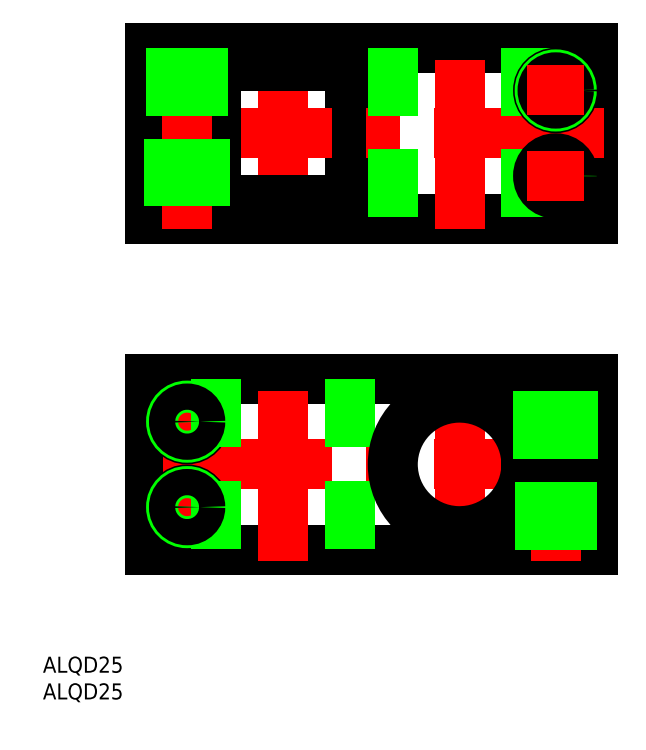
<metadata>
{"format":"dxf","ext":"dxf","renderer":"ezdxf+matplotlib","layout":"modelspace","background":"white","min_lineweight":24,"dpi":150}
</metadata>
<code>
0
SECTION
2
ENTITIES
0
LINE
8
0
10
0
20
0
30
0
11
5.9e-15
21
32
31
0
0
LINE
8
0
10
83
20
0
30
0
11
0
21
0
31
0
0
LINE
8
0
10
83
20
0
30
0
11
83
21
15
31
0
0
LINE
8
0
10
5.9e-15
20
32
30
0
11
83
21
32
31
0
0
LINE
8
0
10
83
20
62
30
0
11
1.42e-14
21
62
31
0
0
LINE
8
0
10
83
20
94
30
0
11
1.42e-14
21
94
31
0
0
LINE
8
0
10
1.42e-14
20
62
30
0
11
1.42e-14
21
77
31
0
0
LINE
8
0
10
83
20
62
30
0
11
83
21
94
31
0
0
LINE
8
CENTER
10
25
20
63.5
30
0
11
25
21
92.5
31
0
0
LINE
8
CENTER
10
58
20
60
30
0
11
58
21
96
31
0
0
LINE
8
CENTER
10
25
20
-2
30
0
11
25
21
34
31
0
0
LINE
8
CENTER
10
58
20
1.5
30
0
11
58
21
30.5
31
0
0
LINE
8
0
10
37.5
20
65.5
30
0
11
37.5
21
90.5
31
0
0
LINE
8
0
10
12.5
20
65.5
30
0
11
12.5
21
77
31
0
0
LINE
8
CENTER
10
85
20
78
30
0
11
-2
21
78
31
0
0
LINE
8
CENTER
10
85
20
16
30
0
11
-2
21
16
31
0
0
LINE
8
0
10
37.5
20
65.5
30
0
11
12.5
21
65.5
31
0
0
LINE
8
0
10
37.5
20
90.5
30
0
11
12.5
21
90.5
31
0
0
LINE
8
0
10
12.5
20
79
30
0
11
1.42e-14
21
79
31
0
0
LINE
8
0
10
12.5
20
77
30
0
11
1.42e-14
21
77
31
0
0
LINE
8
0
10
1.42e-14
20
79
30
0
11
1.42e-14
21
94
31
0
0
LINE
8
0
10
12.5
20
79
30
0
11
12.5
21
90.5
31
0
0
LINE
8
CENTER
10
7
20
60
30
0
11
7
21
96
31
0
0
CIRCLE
8
0
10
7
20
24
30
0
40
3.3
0
LINE
8
0
10
3.7
20
77
30
0
11
3.7
21
62
31
0
0
LINE
8
0
10
10.3
20
77
30
0
11
10.3
21
62
31
0
0
LINE
8
CENTER
10
12.3
20
24
30
0
11
1.7
21
24
31
0
0
LINE
8
CENTER
10
12.3
20
8
30
0
11
1.7
21
8
31
0
0
LINE
8
CENTER
10
7
20
29.3
30
0
11
7
21
18.7
31
0
0
CIRCLE
8
0
10
7
20
8
30
0
40
3.3
0
LINE
8
CENTER
10
7
20
13.3
30
0
11
7
21
2.7
31
0
0
LINE
8
0
10
12.5
20
32
30
0
11
12.5
21
0
31
0
0
LINE
8
0
10
37.5
20
32
30
0
11
37.5
21
0
31
0
0
CIRCLE
8
0
10
7
20
24
30
0
40
3
0
CIRCLE
8
0
10
7
20
24
30
0
40
2.458
0
LINE
8
0
10
4
20
94
30
0
11
4
21
79
31
0
0
LINE
8
0
10
4.542
20
94
30
0
11
4.542
21
79
31
0
0
LINE
8
0
10
9.459
20
94
30
0
11
9.459
21
79
31
0
0
LINE
8
0
10
10
20
94
30
0
11
10
21
79
31
0
0
CIRCLE
8
0
10
7
20
8
30
0
40
3
0
CIRCLE
8
0
10
7
20
8
30
0
40
2.458
0
ARC
8
0
10
58
20
16
30
0
40
12.5
50
4.589
51
355.4
0
LINE
8
0
10
45.5
20
94
30
0
11
45.5
21
62
31
0
0
LINE
8
0
10
70.46
20
94
30
0
11
70.46
21
62
31
0
0
LINE
8
CENTER
10
76
20
-2
30
0
11
76
21
34
31
0
0
LINE
8
CENTER
10
76
20
91.3
30
0
11
76
21
80.7
31
0
0
CIRCLE
8
0
10
76
20
86
30
0
40
3.3
0
CIRCLE
8
0
10
76
20
86
30
0
40
3
0
CIRCLE
8
0
10
76
20
86
30
0
40
2.458
0
LINE
8
CENTER
10
81.3
20
86
30
0
11
70.7
21
86
31
0
0
CIRCLE
8
0
10
76
20
70
30
0
40
2.458
0
CIRCLE
8
0
10
76
20
70
30
0
40
3
0
LINE
8
CENTER
10
76
20
75.3
30
0
11
76
21
64.7
31
0
0
CIRCLE
8
0
10
76
20
70
30
0
40
3.3
0
LINE
8
CENTER
10
81.3
20
70
30
0
11
70.7
21
70
31
0
0
LINE
8
0
10
83
20
17
30
0
11
70.46
21
17
31
0
0
LINE
8
0
10
83
20
15
30
0
11
70.46
21
15
31
0
0
LINE
8
0
10
83
20
17
30
0
11
83
21
32
31
0
0
LINE
8
0
10
72.7
20
17
30
0
11
72.7
21
32
31
0
0
LINE
8
0
10
79.3
20
17
30
0
11
79.3
21
32
31
0
0
LINE
8
0
10
79
20
-1.42e-14
30
0
11
79
21
15
31
0
0
LINE
8
0
10
78.46
20
0
30
0
11
78.46
21
15
31
0
0
LINE
8
0
10
73.54
20
0
30
0
11
73.54
21
15
31
0
0
LINE
8
0
10
73
20
0
30
0
11
73
21
15
31
0
0
TEXT
8
0
10
-20
20
-23
30
0
40
3
1
ALQD25
0
TEXT
8
0
10
-20
20
-28
30
0
40
3
1
ALQD25
0
ENDSEC
0
EOF

</code>
